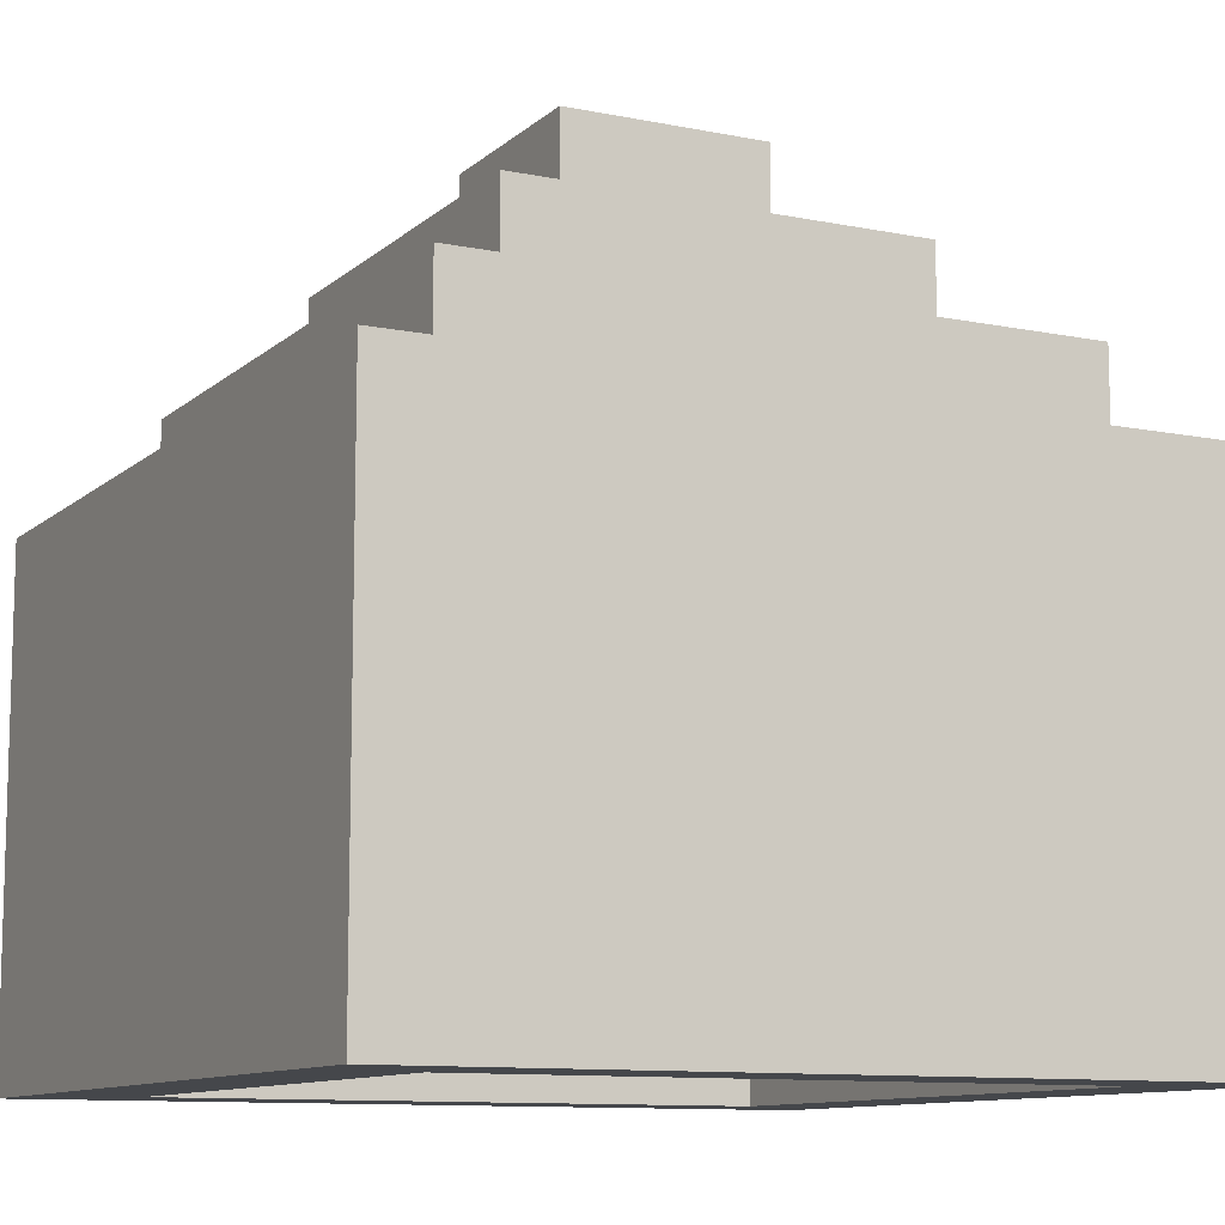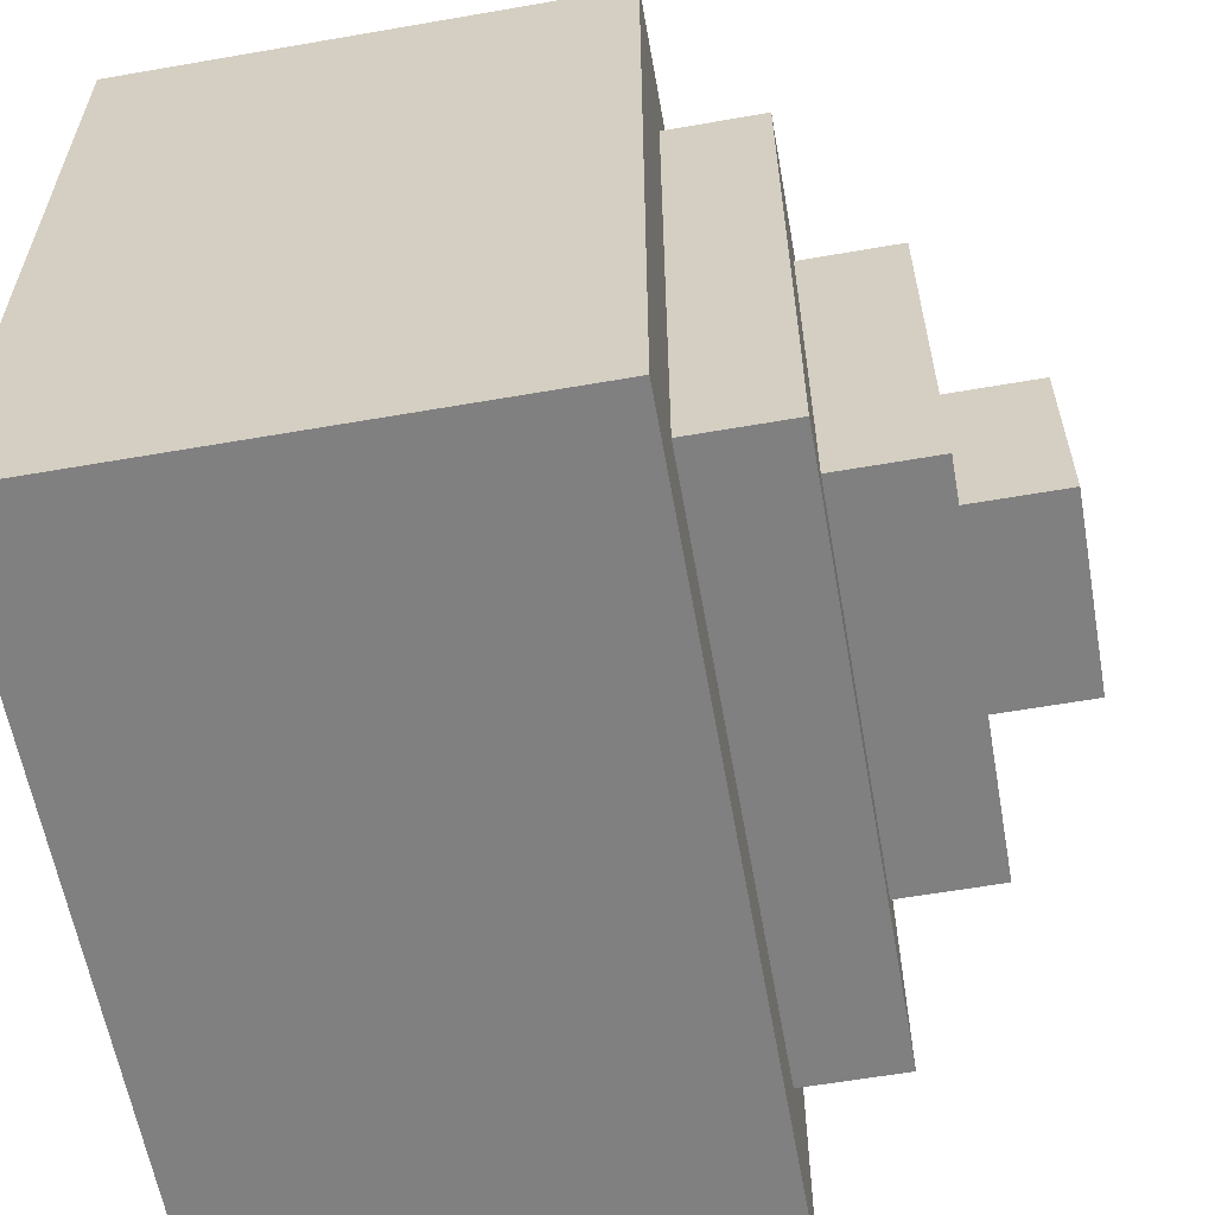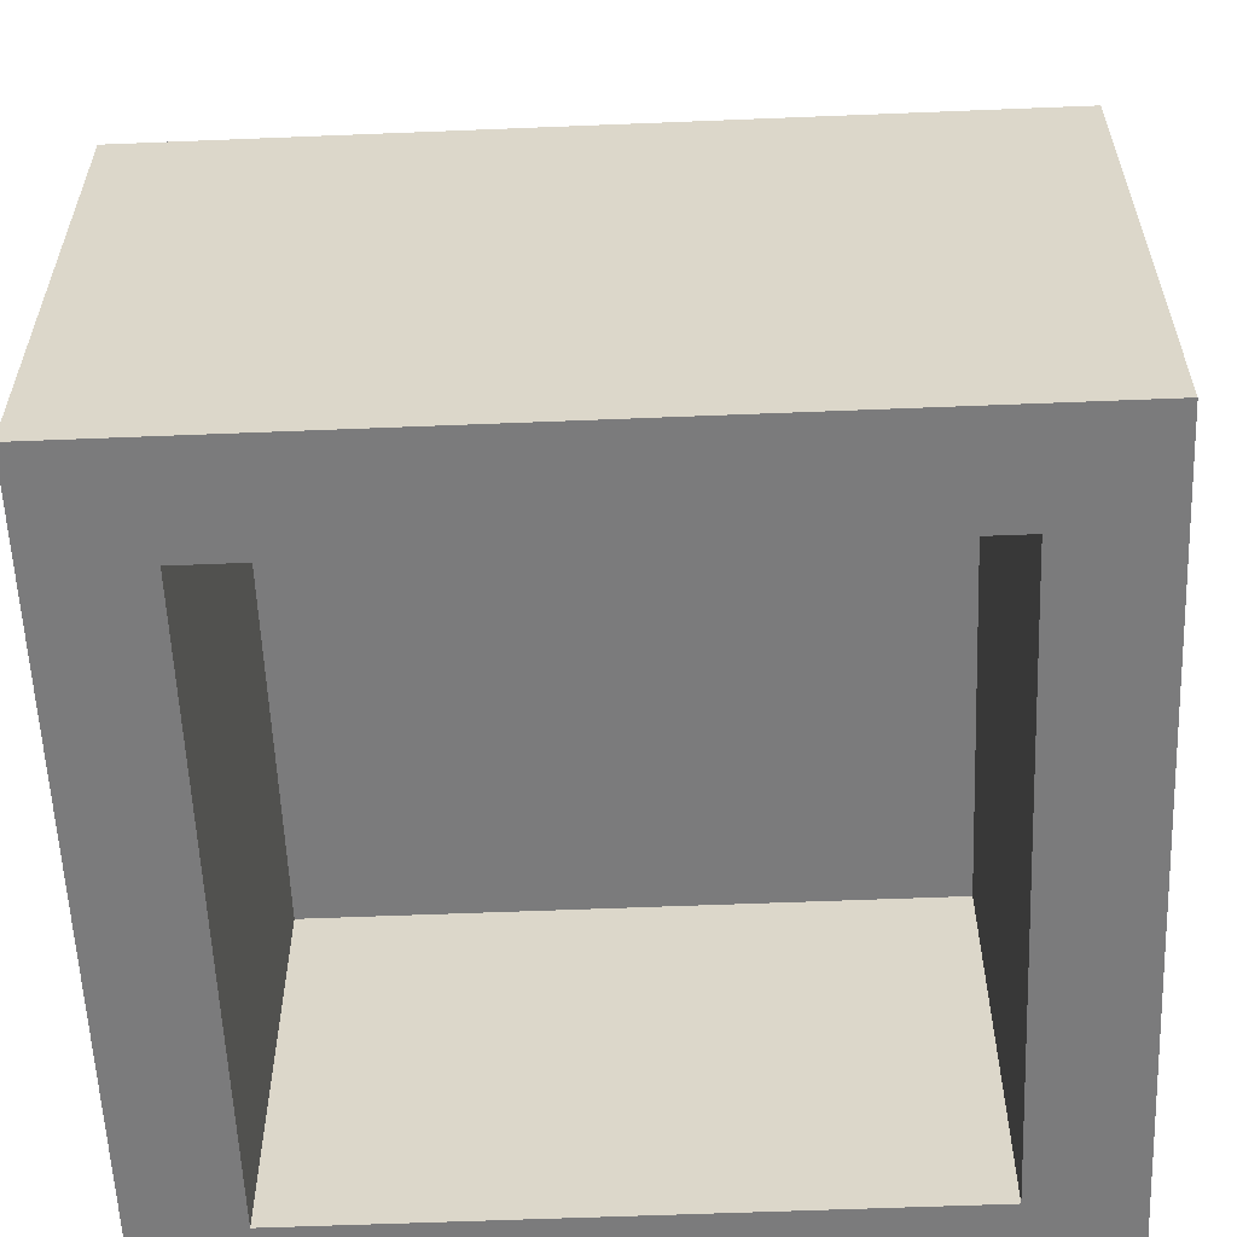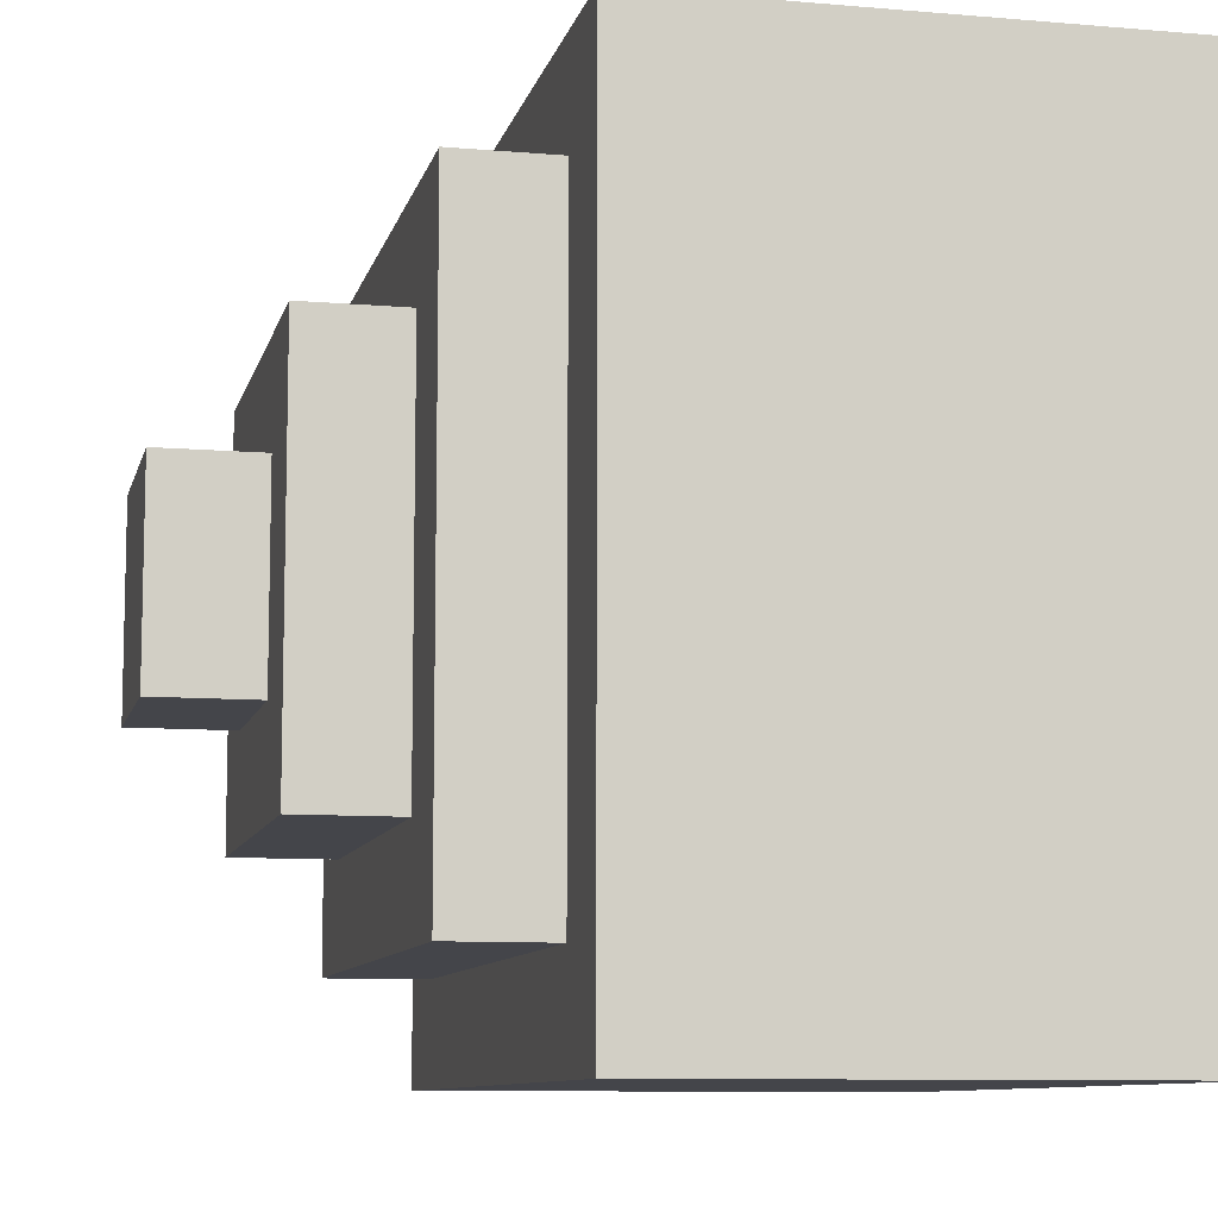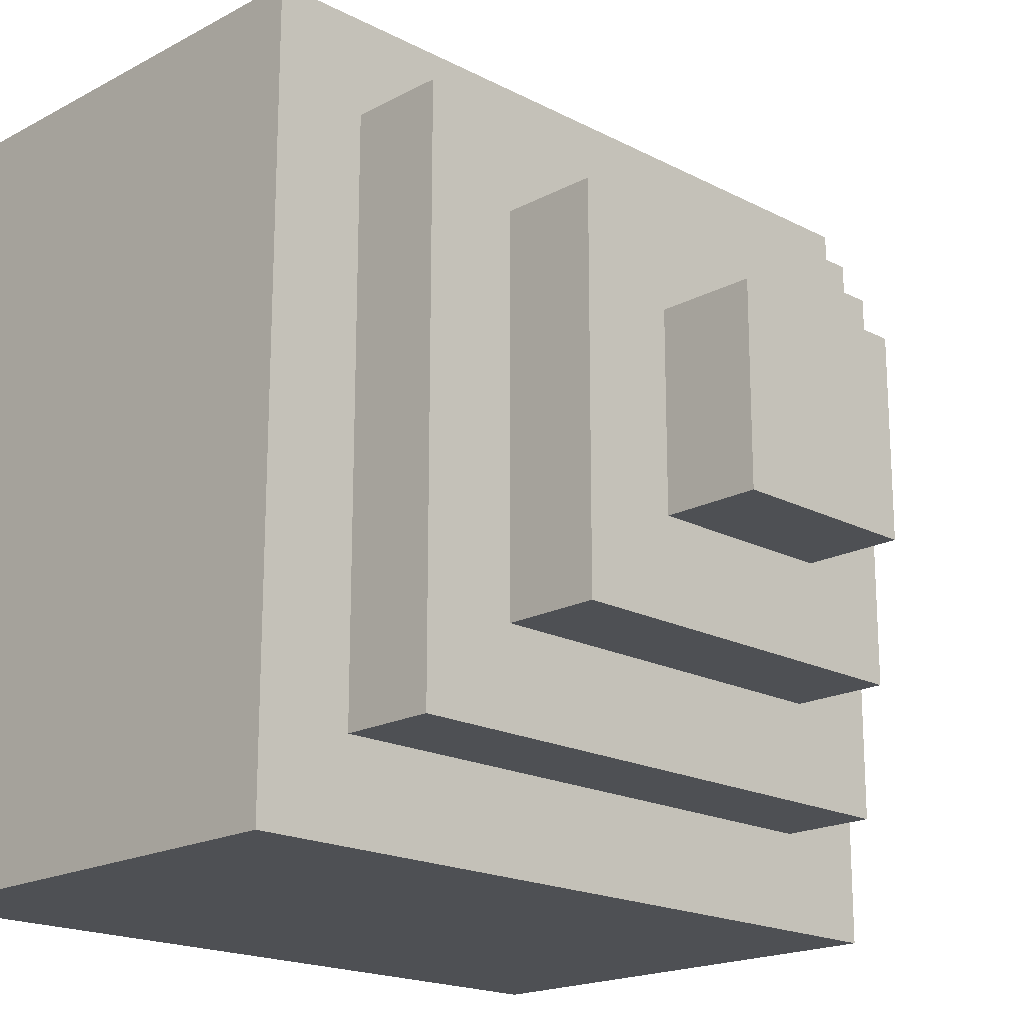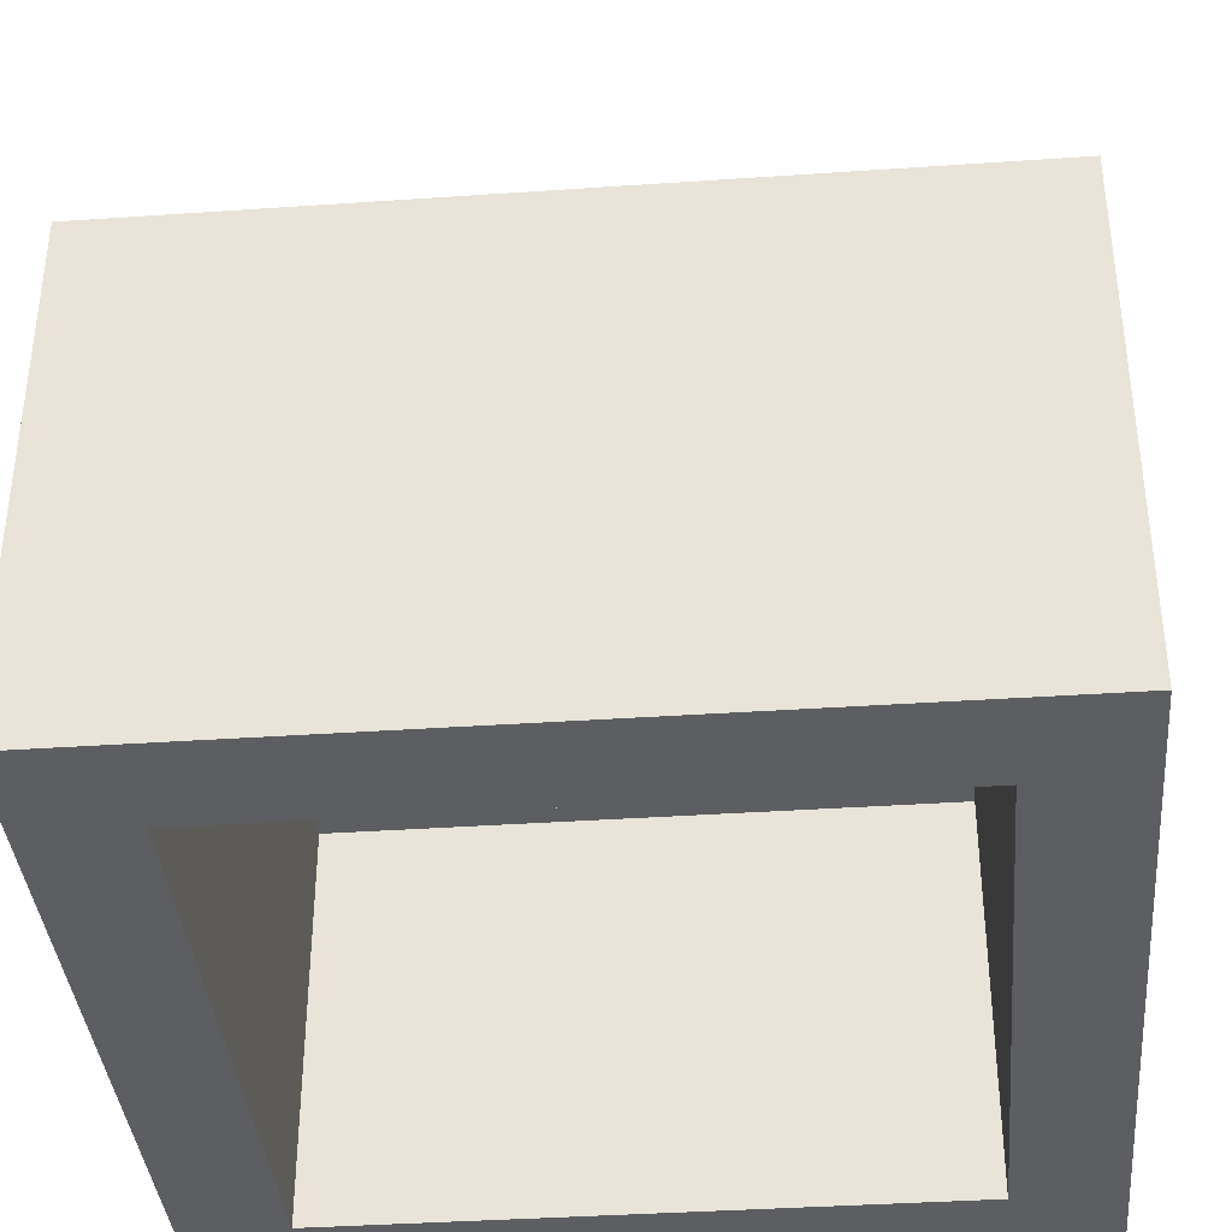
<metadata>
{"format":"obj","ext":"obj","renderer":"f3d","projection":"perspective","resolution":1024,"background":"white","views":[{"elev":-10.5,"azim":62.9,"up":"+Y"},{"elev":-60.1,"azim":100.1,"up":"+Z"},{"elev":-58.5,"azim":92.4,"up":"+Y"},{"elev":-9.3,"azim":-102.8,"up":"+Z"},{"elev":-18.8,"azim":135.3,"up":"+Z"},{"elev":-38.0,"azim":-85.0,"up":"+Y"}]}
</metadata>
<code>
o
v 0 0.4 0
v 0 0.4 -0.8
v 0 0.8 0
v 0 0.8 -0.8
v 0 0.9 0
v 0 0.9 -0.8
v 0.1 0.9 -0.1
v 0.1 0.9 -0.7
v 0.1 1 -0.1
v 0.1 1 -0.7
v 0.2 1 -0.2
v 0.2 1 -0.6
v 0.2 1.1 -0.2
v 0.2 1.1 -0.6
v 0.3 1.1 -0.3
v 0.3 1.1 -0.5
v 0.3 1.2 -0.3
v 0.3 1.2 -0.5
v 0.7 0.4 -0.1
v 0.7 0.4 -0.7
v 0.7 0.7 -0.1
v 0.7 0.8 -0.1
v 0.7 0.8 -0.7
v 0.1 0.4 -0.1
v 0.1 0.4 -0.7
v 0.1 0.8 -0.1
v 0.1 0.8 -0.7
v 0.5 1.1 -0.3
v 0.5 1.1 -0.5
v 0.5 1.2 -0.3
v 0.5 1.2 -0.5
v 0.6 1 -0.2
v 0.6 1 -0.6
v 0.6 1.1 -0.2
v 0.6 1.1 -0.6
v 0.7 0.9 -0.1
v 0.7 0.9 -0.7
v 0.7 1 -0.1
v 0.7 1 -0.7
v 0.8 0.4 0
v 0.8 0.4 -0.8
v 0.8 0.8 0
v 0.8 0.8 -0.8
v 0.8 0.9 0
v 0.8 0.9 -0.8
v 0 0.4 0
v 0 0.8 0
v 0 0.9 0
v 0.2 0.7 0
v 0.2 0.8 0
v 0.3 0.4 0
v 0.3 0.6 0
v 0.3 0.7 0
v 0.3 0.8 0
v 0.4 0.4 0
v 0.4 0.6 0
v 0.6 0.7 0
v 0.6 0.8 0
v 0.7 0.7 0
v 0.7 0.8 0
v 0.8 0.4 0
v 0.8 0.8 0
v 0.8 0.9 0
v 0.1 0.9 -0.1
v 0.1 1 -0.1
v 0.7 0.9 -0.1
v 0.7 1 -0.1
v 0.2 1 -0.2
v 0.2 1.1 -0.2
v 0.6 1 -0.2
v 0.6 1.1 -0.2
v 0.3 1.1 -0.3
v 0.3 1.2 -0.3
v 0.5 1.1 -0.3
v 0.5 1.2 -0.3
v 0.1 0.4 -0.7
v 0.1 0.8 -0.7
v 0.7 0.4 -0.7
v 0.7 0.8 -0.7
v 0.1 0.4 -0.1
v 0.1 0.8 -0.1
v 0.2 0.7 -0.1
v 0.2 0.8 -0.1
v 0.3 0.4 -0.1
v 0.3 0.6 -0.1
v 0.3 0.7 -0.1
v 0.3 0.8 -0.1
v 0.4 0.4 -0.1
v 0.4 0.6 -0.1
v 0.6 0.7 -0.1
v 0.6 0.8 -0.1
v 0.7 0.4 -0.1
v 0.7 0.7 -0.1
v 0.7 0.8 -0.1
v 0.3 1.1 -0.5
v 0.3 1.2 -0.5
v 0.5 1.1 -0.5
v 0.5 1.2 -0.5
v 0.2 1 -0.6
v 0.2 1.1 -0.6
v 0.6 1 -0.6
v 0.6 1.1 -0.6
v 0.1 0.9 -0.7
v 0.1 1 -0.7
v 0.7 0.9 -0.7
v 0.7 1 -0.7
v 0 0.4 -0.8
v 0 0.8 -0.8
v 0 0.9 -0.8
v 0.8 0.4 -0.8
v 0.8 0.8 -0.8
v 0.8 0.9 -0.8
v 0 0.4 0
v 0.3 0.4 0
v 0.4 0.4 0
v 0.8 0.4 0
v 0.1 0.4 -0.1
v 0.3 0.4 -0.1
v 0.4 0.4 -0.1
v 0.7 0.4 -0.1
v 0.1 0.4 -0.7
v 0.7 0.4 -0.7
v 0 0.4 -0.8
v 0.8 0.4 -0.8
v 0.1 0.8 -0.1
v 0.2 0.8 -0.1
v 0.3 0.8 -0.1
v 0.6 0.8 -0.1
v 0.7 0.8 -0.1
v 0.1 0.8 -0.7
v 0.7 0.8 -0.7
v 0 0.9 0
v 0.8 0.9 0
v 0.1 0.9 -0.1
v 0.7 0.9 -0.1
v 0.1 0.9 -0.7
v 0.7 0.9 -0.7
v 0 0.9 -0.8
v 0.8 0.9 -0.8
v 0.1 1 -0.1
v 0.7 1 -0.1
v 0.2 1 -0.2
v 0.6 1 -0.2
v 0.2 1 -0.6
v 0.6 1 -0.6
v 0.1 1 -0.7
v 0.7 1 -0.7
v 0.2 1.1 -0.2
v 0.6 1.1 -0.2
v 0.3 1.1 -0.3
v 0.5 1.1 -0.3
v 0.3 1.1 -0.5
v 0.5 1.1 -0.5
v 0.2 1.1 -0.6
v 0.6 1.1 -0.6
v 0.3 1.2 -0.3
v 0.5 1.2 -0.3
v 0.3 1.2 -0.5
v 0.5 1.2 -0.5
f 3 2 1
f 4 2 3
f 5 4 3
f 6 4 5
f 9 8 7
f 10 8 9
f 13 12 11
f 14 12 13
f 17 16 15
f 18 16 17
f 21 20 19
f 22 20 21
f 23 20 22
f 24 25 26
f 26 25 27
f 28 29 30
f 30 29 31
f 32 33 34
f 34 33 35
f 36 37 38
f 38 37 39
f 40 41 42
f 42 41 43
f 42 43 44
f 44 43 45
f 49 47 46
f 50 48 47
f 50 47 49
f 51 49 46
f 52 49 51
f 53 50 49
f 53 49 52
f 54 48 50
f 54 50 53
f 55 52 51
f 56 53 52
f 56 52 55
f 56 54 53
f 57 56 55
f 57 54 56
f 58 48 54
f 58 54 57
f 59 57 55
f 59 58 57
f 60 48 58
f 60 58 59
f 61 59 55
f 61 60 59
f 62 48 60
f 62 60 61
f 63 48 62
f 66 65 64
f 67 65 66
f 70 69 68
f 71 69 70
f 74 73 72
f 75 73 74
f 78 77 76
f 79 77 78
f 80 81 82
f 82 81 83
f 80 82 84
f 84 82 85
f 82 83 86
f 85 82 86
f 86 83 87
f 84 85 88
f 85 86 89
f 88 85 89
f 86 87 89
f 88 89 90
f 89 87 90
f 90 87 91
f 88 90 92
f 90 91 93
f 92 90 93
f 93 91 94
f 95 96 97
f 97 96 98
f 99 100 101
f 101 100 102
f 103 104 105
f 105 104 106
f 107 108 110
f 108 109 111
f 110 108 111
f 111 109 112
f 117 114 113
f 118 115 114
f 118 114 117
f 119 116 115
f 119 115 118
f 120 116 119
f 121 117 113
f 122 116 120
f 123 121 113
f 123 122 121
f 124 116 122
f 124 122 123
f 130 126 125
f 130 129 128
f 130 128 127
f 130 127 126
f 131 129 130
f 132 133 134
f 134 133 135
f 132 134 136
f 135 133 137
f 132 136 138
f 136 137 138
f 137 133 139
f 138 137 139
f 140 141 142
f 142 141 143
f 140 142 144
f 143 141 145
f 140 144 146
f 144 145 146
f 145 141 147
f 146 145 147
f 148 149 150
f 150 149 151
f 148 150 152
f 151 149 153
f 148 152 154
f 152 153 154
f 153 149 155
f 154 153 155
f 156 157 158
f 158 157 159

</code>
